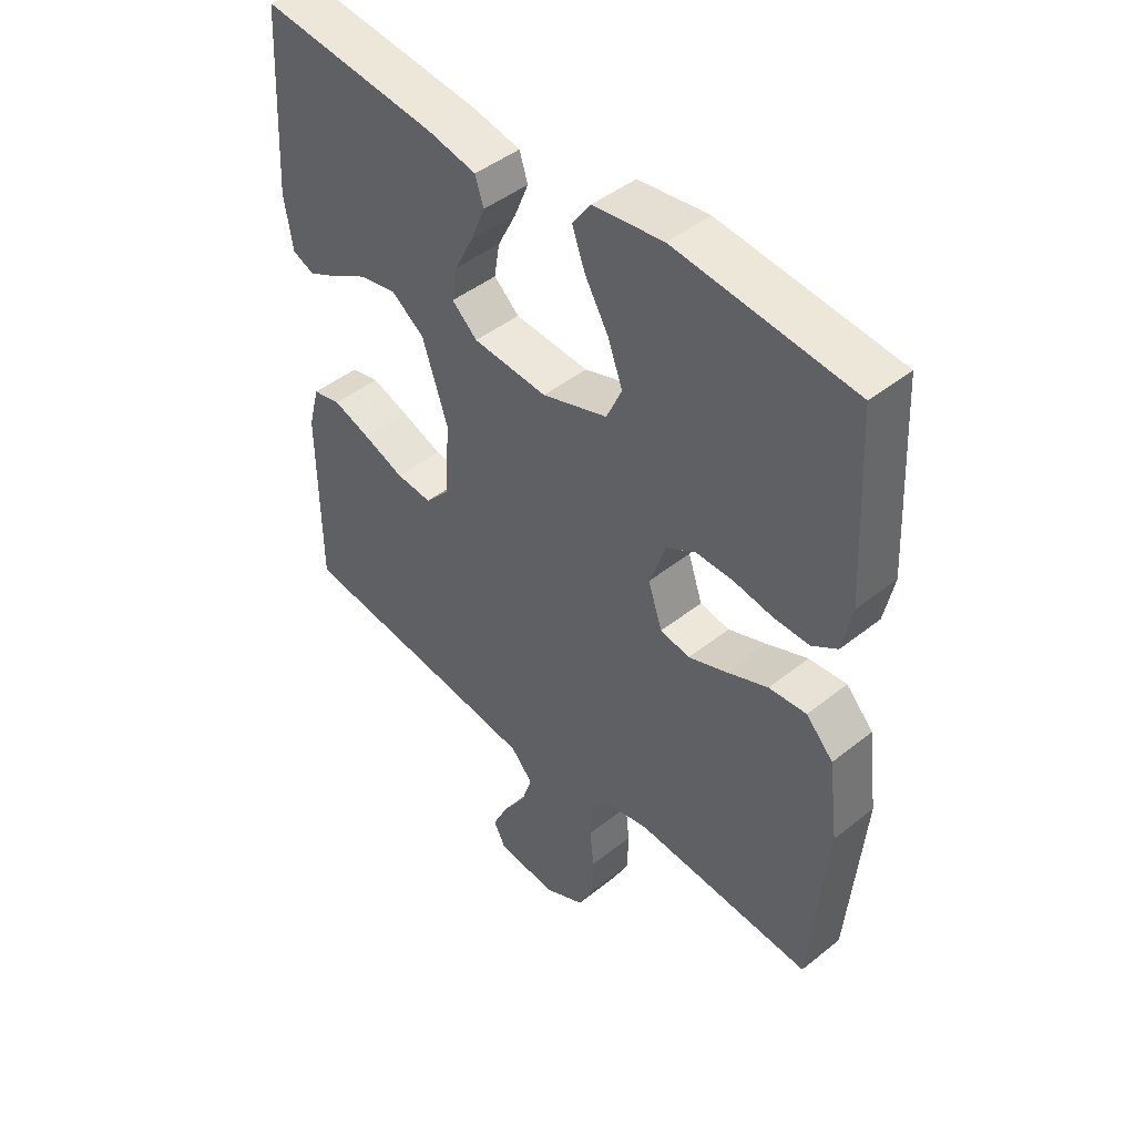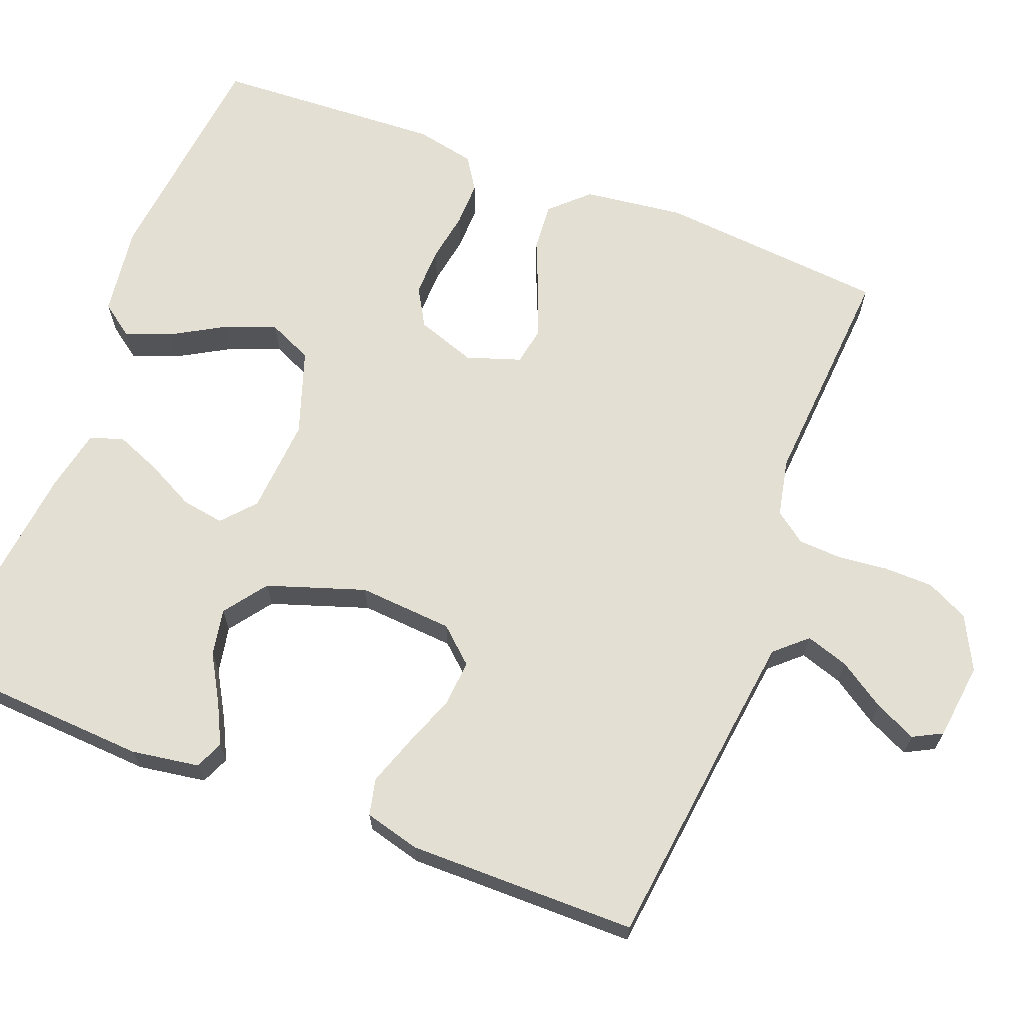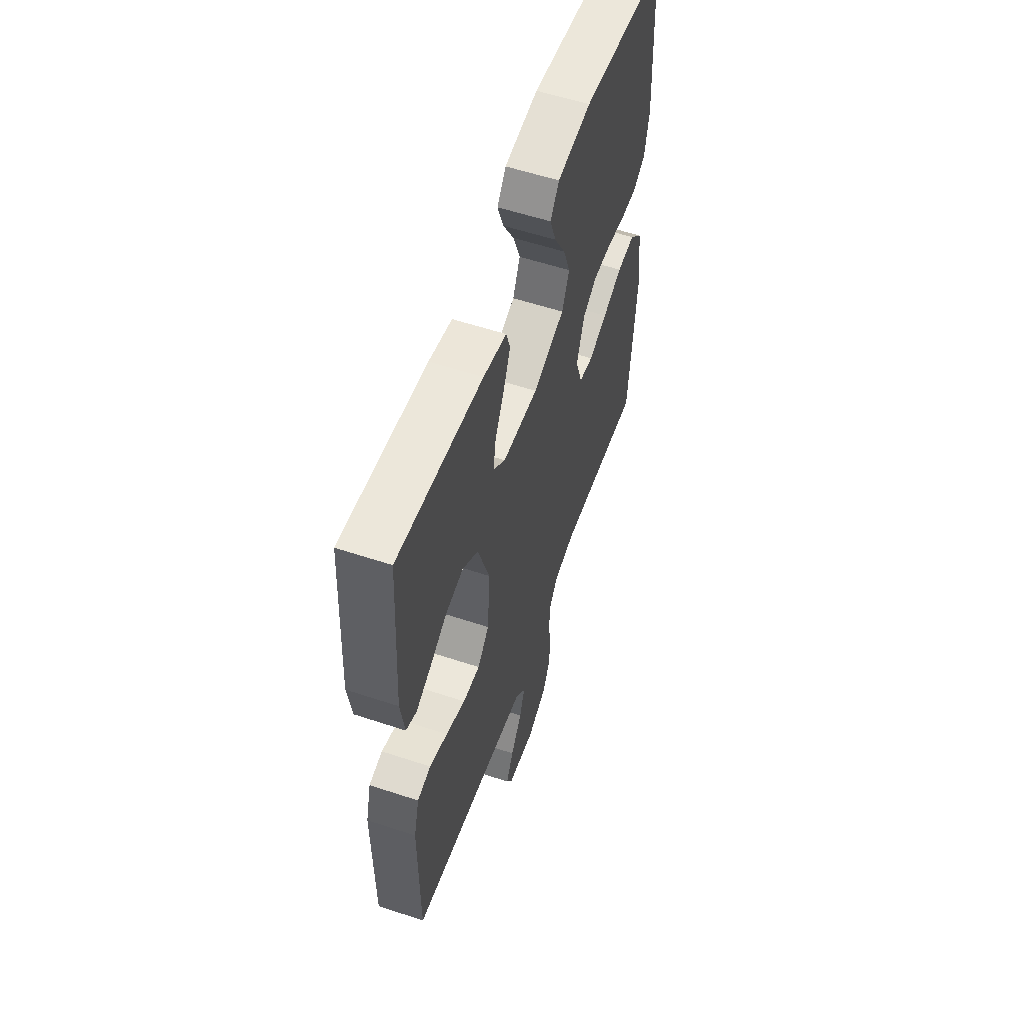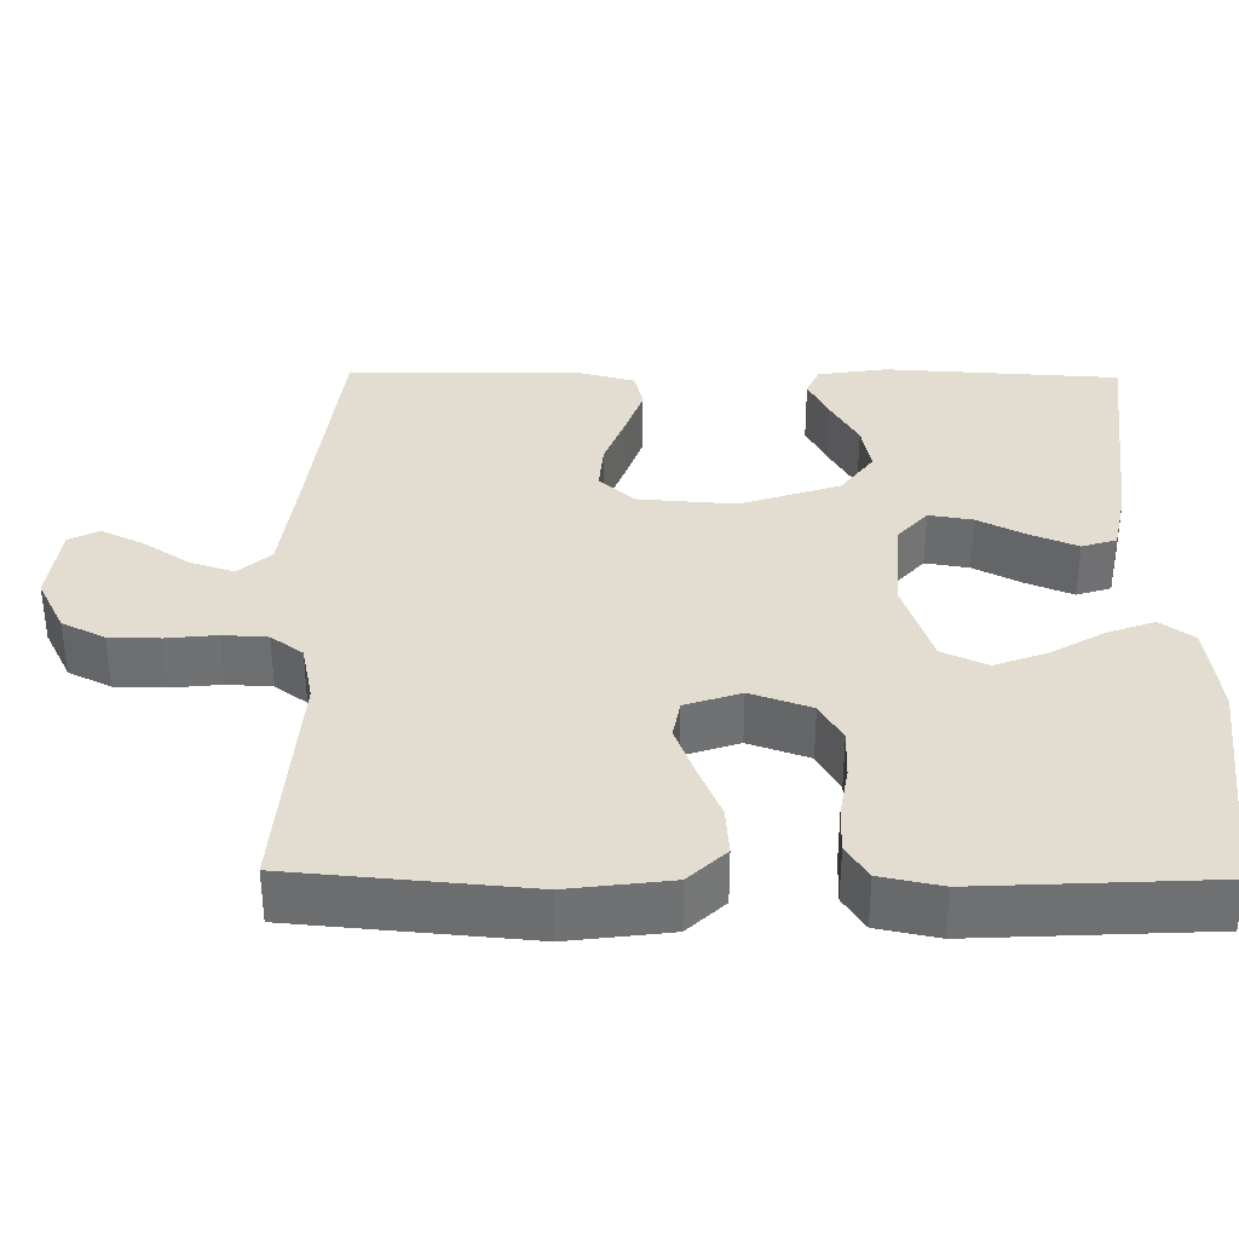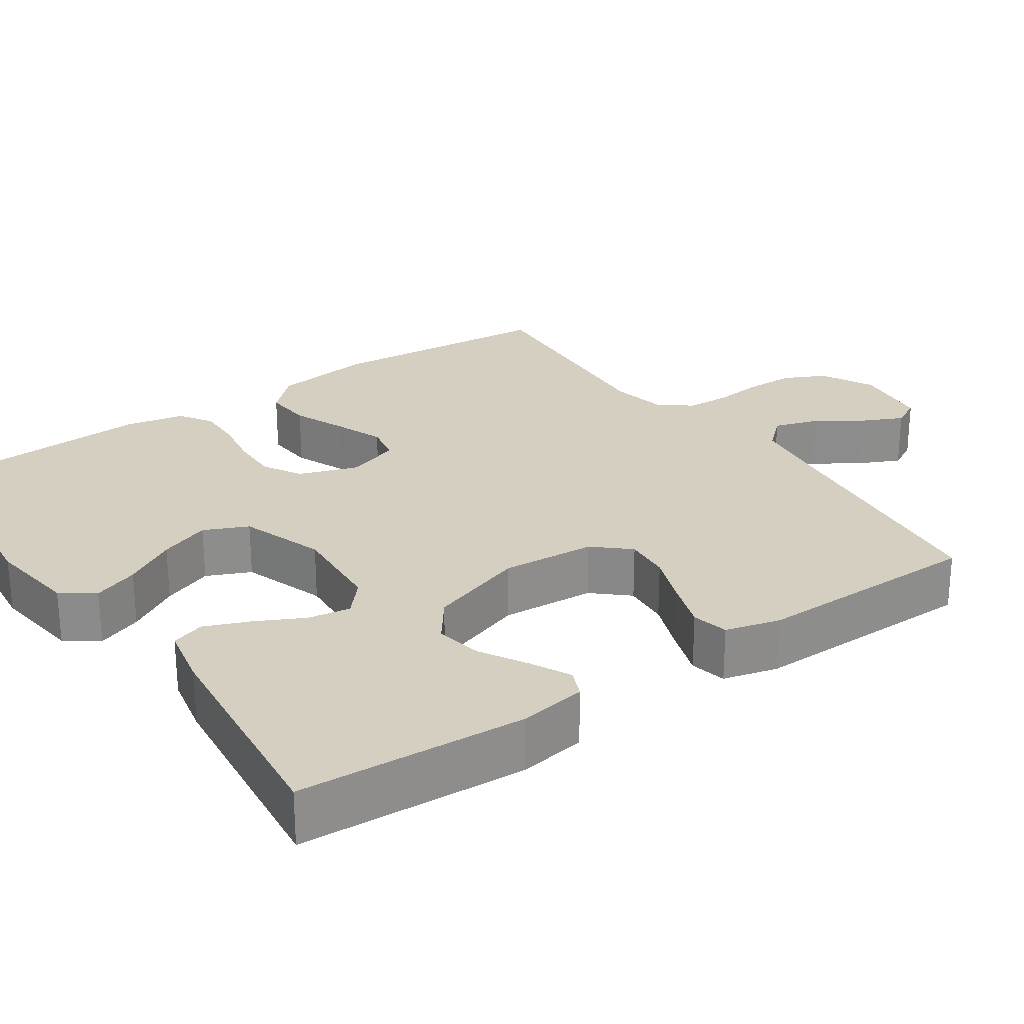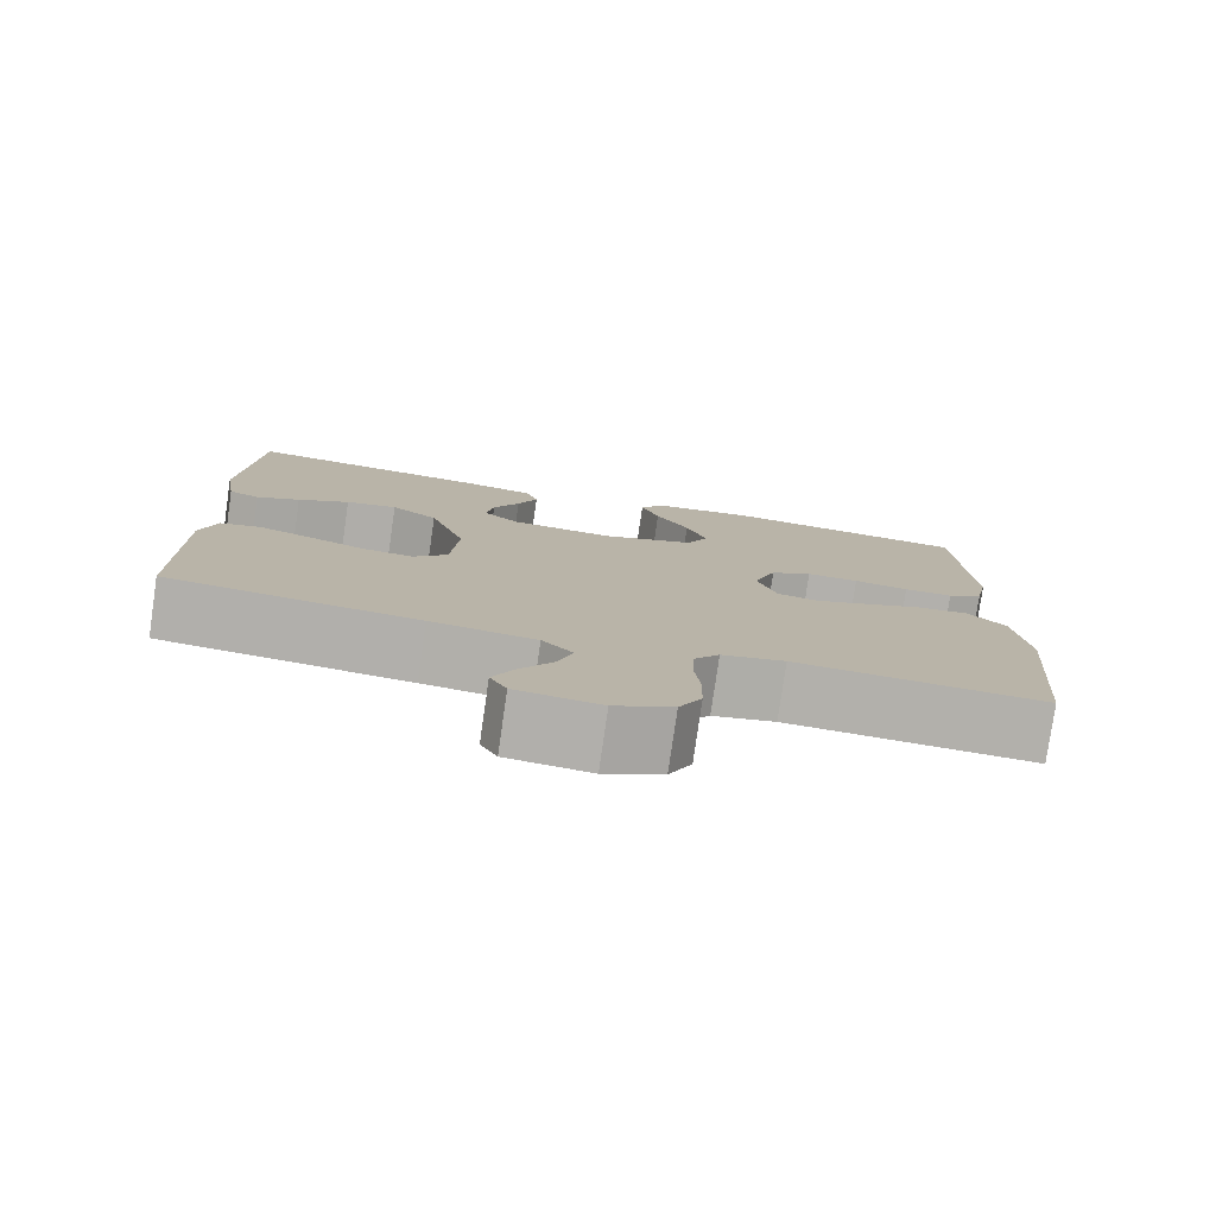
<metadata>
{"format":"obj","ext":"obj","renderer":"f3d","projection":"perspective","resolution":1024,"background":"white","views":[{"elev":45.5,"azim":-132.5,"up":"+Z"},{"elev":66.9,"azim":111.2,"up":"+Y"},{"elev":56.9,"azim":109.1,"up":"+Z"},{"elev":35.3,"azim":-89.2,"up":"+Y"},{"elev":25.9,"azim":55.4,"up":"+Y"},{"elev":-78.8,"azim":171.8,"up":"+Z"}]}
</metadata>
<code>
v 0.5 0.07 -0.5
v 0.2 0.07 -0.535
v 0.074 0.07 -0.551
v 0.037 0.07 -0.592
v 0.055 0.07 -0.648
v 0.095 0.07 -0.709
v 0.121 0.07 -0.764
v 0.101 0.07 -0.802
v 0 0.07 -0.814
v -0.07 0.07 -0.778
v -0.097 0.07 -0.723
v -0.098 0.07 -0.658
v -0.091 0.07 -0.593
v -0.094 0.07 -0.536
v -0.124 0.07 -0.495
v -0.2 0.07 -0.479
v -0.5 0.07 -0.5
v -0.526 0.07 -0.2
v -0.509 0.07 -0.069
v -0.463 0.07 -0.021
v -0.4 0.07 -0.026
v -0.331 0.07 -0.055
v -0.266 0.07 -0.08
v -0.216 0.07 -0.071
v -0.192 0.07 0
v -0.219 0.07 0.078
v -0.269 0.07 0.107
v -0.332 0.07 0.106
v -0.398 0.07 0.095
v -0.457 0.07 0.094
v -0.5 0.07 0.122
v -0.516 0.07 0.2
v -0.5 0.07 0.5
v -0.2 0.07 0.532
v -0.081 0.07 0.516
v -0.05 0.07 0.473
v -0.072 0.07 0.413
v -0.112 0.07 0.344
v -0.137 0.07 0.277
v -0.111 0.07 0.219
v 0 0.07 0.181
v 0.126 0.07 0.19
v 0.169 0.07 0.228
v 0.16 0.07 0.284
v 0.128 0.07 0.347
v 0.104 0.07 0.406
v 0.118 0.07 0.45
v 0.2 0.07 0.467
v 0.5 0.07 0.5
v 0.517 0.07 0.2
v 0.503 0.07 0.111
v 0.466 0.07 0.095
v 0.414 0.07 0.121
v 0.352 0.07 0.157
v 0.29 0.07 0.169
v 0.234 0.07 0.128
v 0.191 0.07 0
v 0.2 0.07 -0.124
v 0.241 0.07 -0.17
v 0.302 0.07 -0.165
v 0.371 0.07 -0.139
v 0.435 0.07 -0.117
v 0.483 0.07 -0.128
v 0.502 0.07 -0.2
v 0.5 0 -0.5
v 0.2 0 -0.535
v 0.074 0 -0.551
v 0.037 0 -0.592
v 0.055 0 -0.648
v 0.095 0 -0.709
v 0.121 0 -0.764
v 0.101 0 -0.802
v 0 0 -0.814
v -0.07 0 -0.778
v -0.097 0 -0.723
v -0.098 0 -0.658
v -0.091 0 -0.593
v -0.094 0 -0.536
v -0.124 0 -0.495
v -0.2 0 -0.479
v -0.5 0 -0.5
v -0.526 0 -0.2
v -0.509 0 -0.069
v -0.463 0 -0.021
v -0.4 0 -0.026
v -0.331 0 -0.055
v -0.266 0 -0.08
v -0.216 0 -0.071
v -0.192 0 0
v -0.219 0 0.078
v -0.269 0 0.107
v -0.332 0 0.106
v -0.398 0 0.095
v -0.457 0 0.094
v -0.5 0 0.122
v -0.516 0 0.2
v -0.5 0 0.5
v -0.2 0 0.532
v -0.081 0 0.516
v -0.05 0 0.473
v -0.072 0 0.413
v -0.112 0 0.344
v -0.137 0 0.277
v -0.111 0 0.219
v 0 0 0.181
v 0.126 0 0.19
v 0.169 0 0.228
v 0.16 0 0.284
v 0.128 0 0.347
v 0.104 0 0.406
v 0.118 0 0.45
v 0.2 0 0.467
v 0.5 0 0.5
v 0.517 0 0.2
v 0.503 0 0.111
v 0.466 0 0.095
v 0.414 0 0.121
v 0.352 0 0.157
v 0.29 0 0.169
v 0.234 0 0.128
v 0.191 0 0
v 0.2 0 -0.124
v 0.241 0 -0.17
v 0.302 0 -0.165
v 0.371 0 -0.139
v 0.435 0 -0.117
v 0.483 0 -0.128
v 0.502 0 -0.2
f 63 64 1 2
f 60 61 62 63
f 60 63 2 3
f 59 60 3 4
f 58 59 4
f 57 58 4
f 51 52 53 54
f 49 50 51 54
f 49 54 55
f 48 49 55 56
f 44 45 46 47
f 44 47 48 56
f 35 36 37 38
f 35 38 39
f 34 35 39
f 33 34 39
f 32 33 39 40
f 28 29 30 31
f 27 28 31 32
f 19 20 21 22
f 19 22 23
f 16 17 18 19
f 15 16 19 23
f 14 15 23 24
f 10 11 12 13
f 10 13 14
f 9 10 14
f 5 6 7 8
f 4 5 8 9
f 43 44 56
f 42 43 56 57
f 41 42 57 4
f 27 32 40 41
f 26 27 41
f 25 26 41 4
f 14 24 25
f 4 9 14 25
f 66 65 128 127
f 127 126 125 124
f 67 66 127 124
f 68 67 124 123
f 68 123 122
f 68 122 121
f 118 117 116 115
f 118 115 114 113
f 119 118 113
f 120 119 113 112
f 111 110 109 108
f 120 112 111 108
f 102 101 100 99
f 103 102 99
f 103 99 98
f 103 98 97
f 104 103 97 96
f 95 94 93 92
f 96 95 92 91
f 86 85 84 83
f 87 86 83
f 83 82 81 80
f 87 83 80 79
f 88 87 79 78
f 77 76 75 74
f 78 77 74
f 78 74 73
f 72 71 70 69
f 73 72 69 68
f 120 108 107
f 121 120 107 106
f 68 121 106 105
f 105 104 96 91
f 105 91 90
f 68 105 90 89
f 89 88 78
f 89 78 73 68
f 1 65 66 2
f 2 66 67 3
f 3 67 68 4
f 4 68 69 5
f 5 69 70 6
f 6 70 71 7
f 7 71 72 8
f 8 72 73 9
f 9 73 74 10
f 10 74 75 11
f 11 75 76 12
f 12 76 77 13
f 13 77 78 14
f 14 78 79 15
f 15 79 80 16
f 16 80 81 17
f 17 81 82 18
f 18 82 83 19
f 19 83 84 20
f 20 84 85 21
f 21 85 86 22
f 22 86 87 23
f 23 87 88 24
f 24 88 89 25
f 25 89 90 26
f 26 90 91 27
f 27 91 92 28
f 28 92 93 29
f 29 93 94 30
f 30 94 95 31
f 31 95 96 32
f 32 96 97 33
f 33 97 98 34
f 34 98 99 35
f 35 99 100 36
f 36 100 101 37
f 37 101 102 38
f 38 102 103 39
f 39 103 104 40
f 40 104 105 41
f 41 105 106 42
f 42 106 107 43
f 43 107 108 44
f 44 108 109 45
f 45 109 110 46
f 46 110 111 47
f 47 111 112 48
f 48 112 113 49
f 49 113 114 50
f 50 114 115 51
f 51 115 116 52
f 52 116 117 53
f 53 117 118 54
f 54 118 119 55
f 55 119 120 56
f 56 120 121 57
f 57 121 122 58
f 58 122 123 59
f 59 123 124 60
f 60 124 125 61
f 61 125 126 62
f 62 126 127 63
f 63 127 128 64
f 64 128 65 1

</code>
